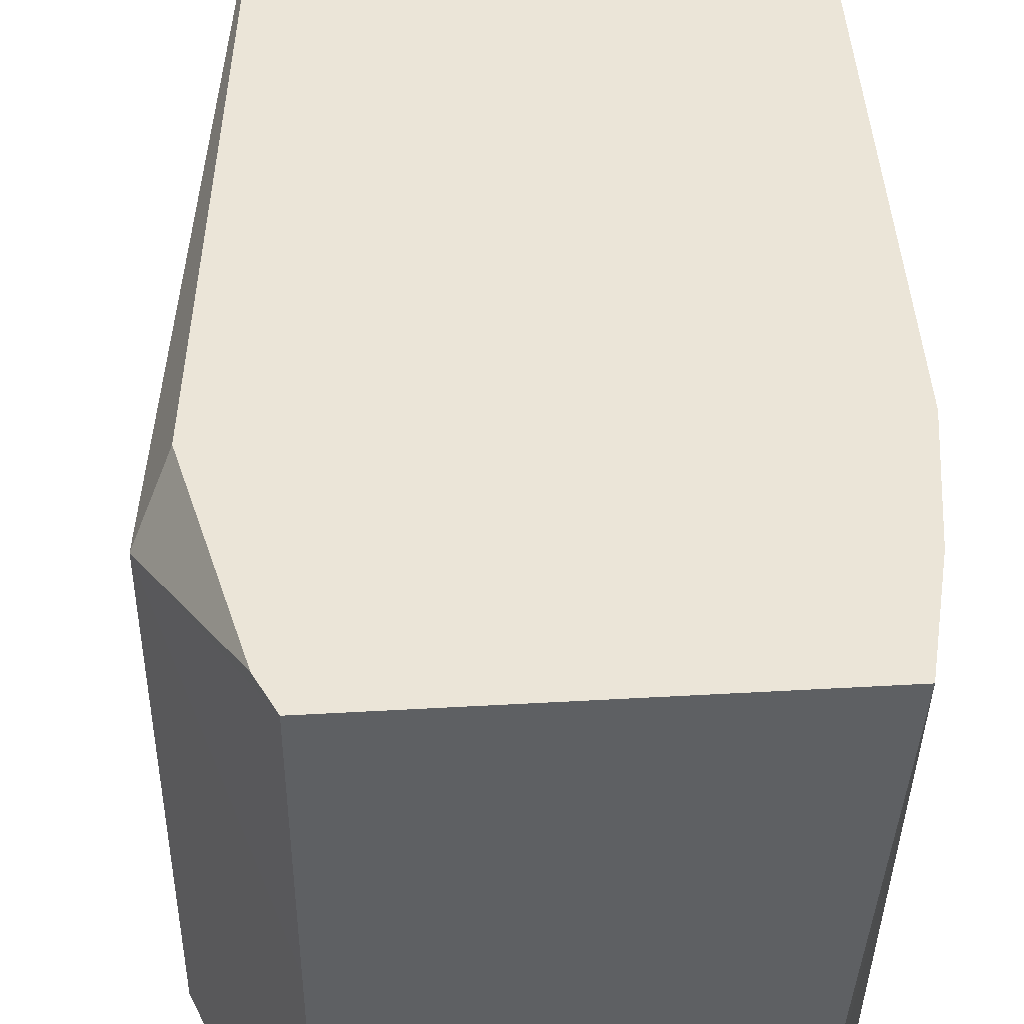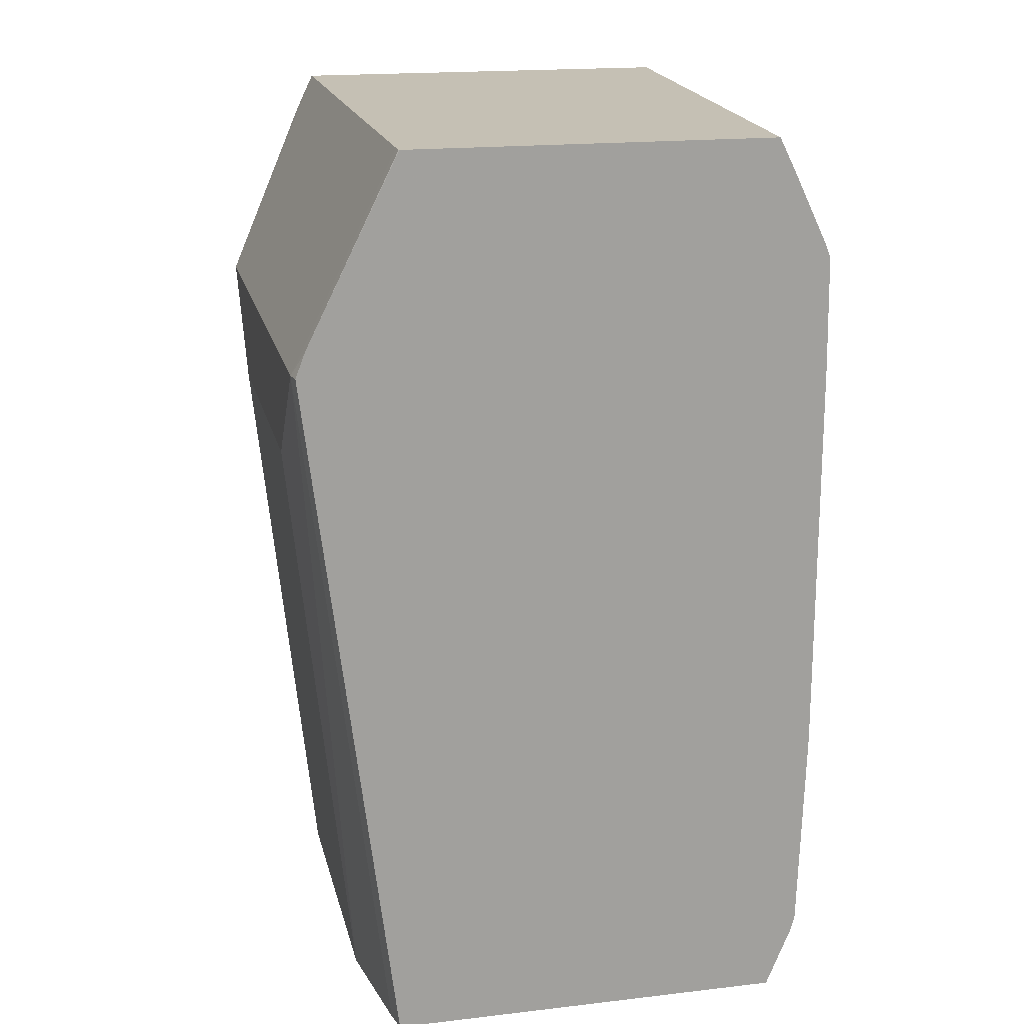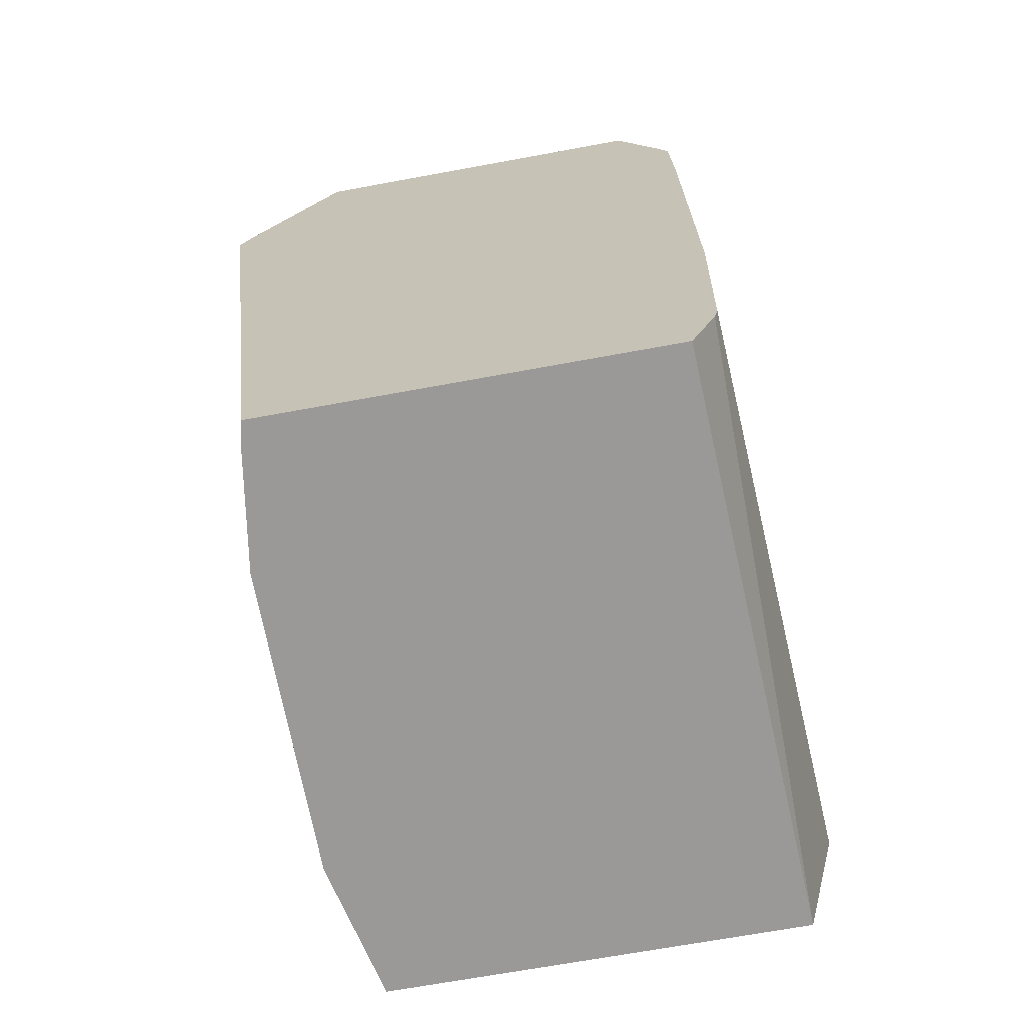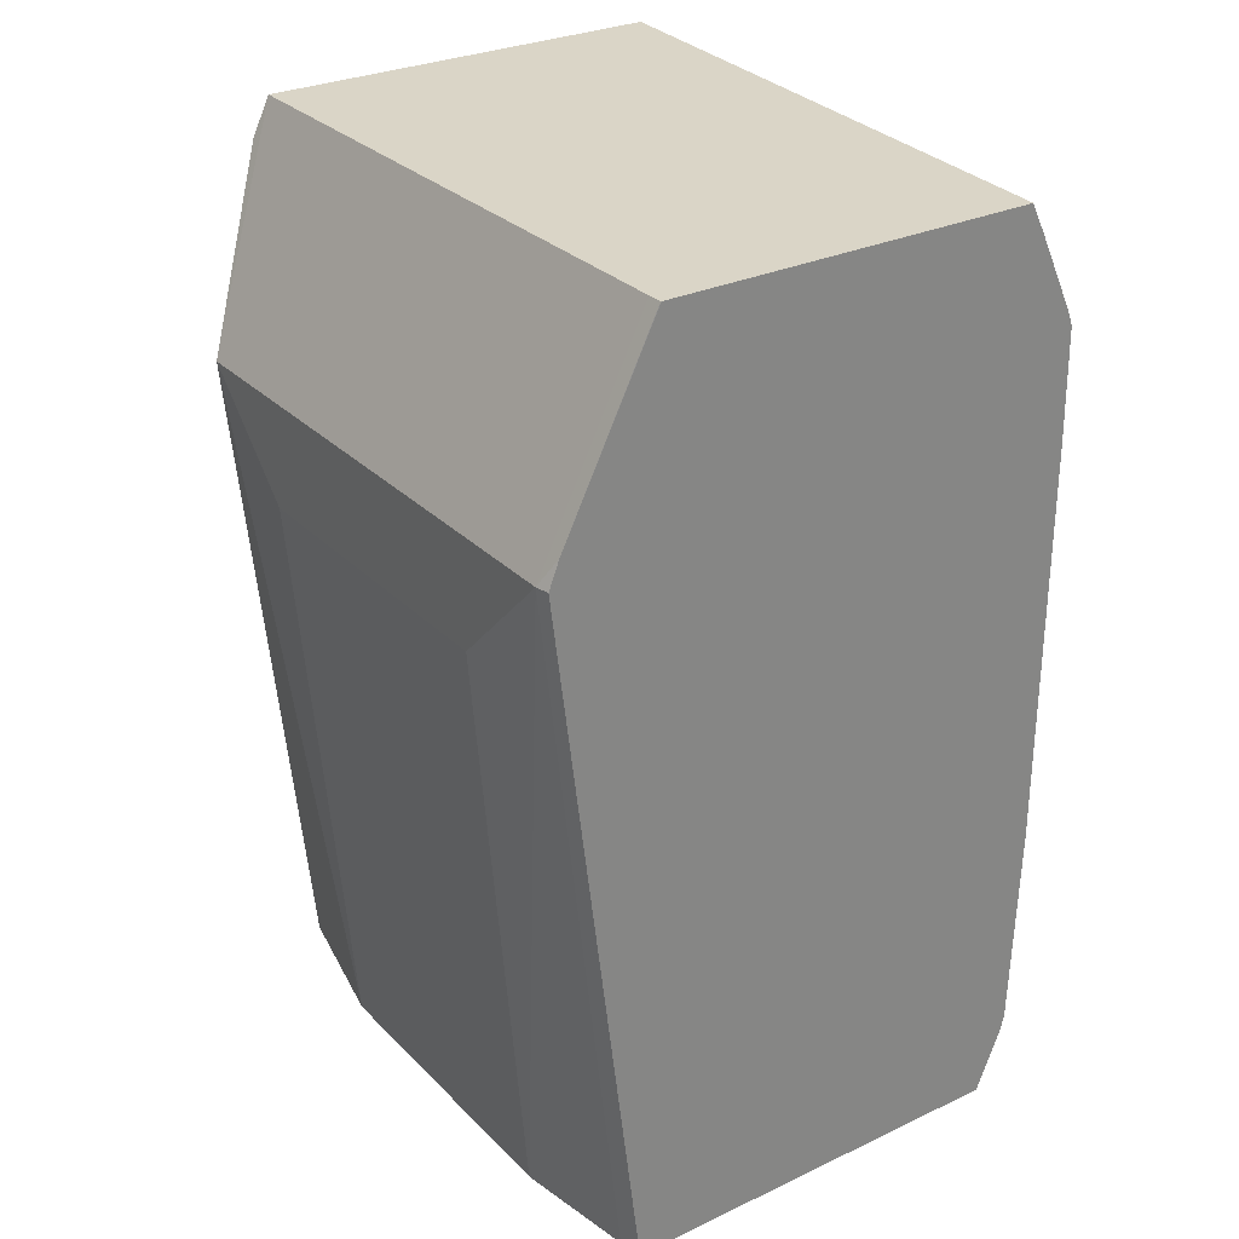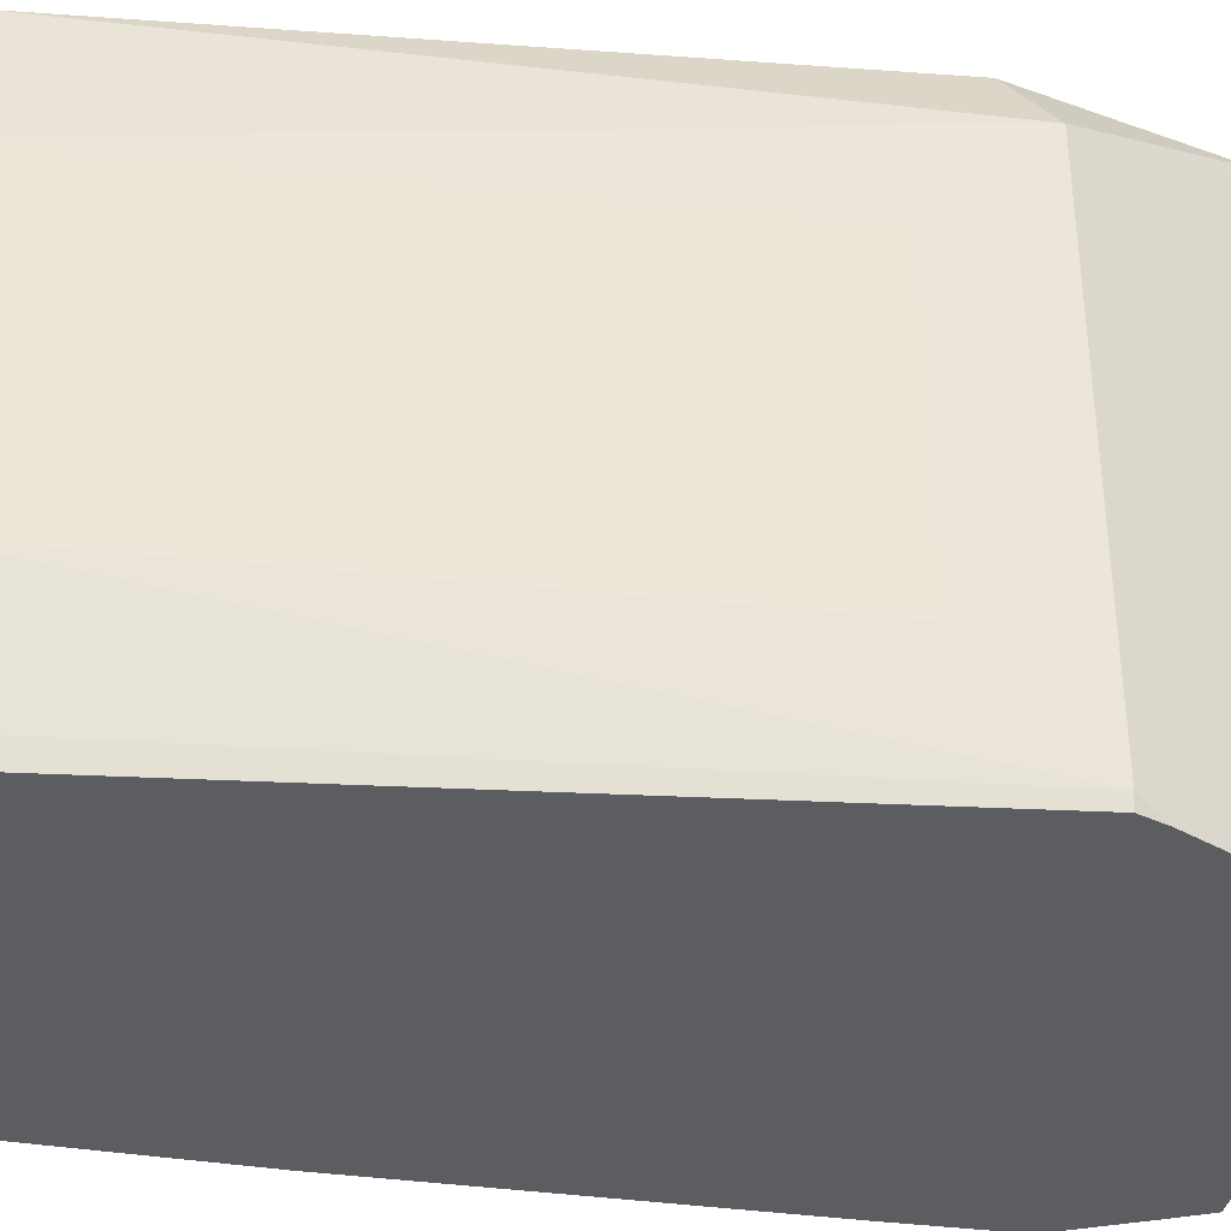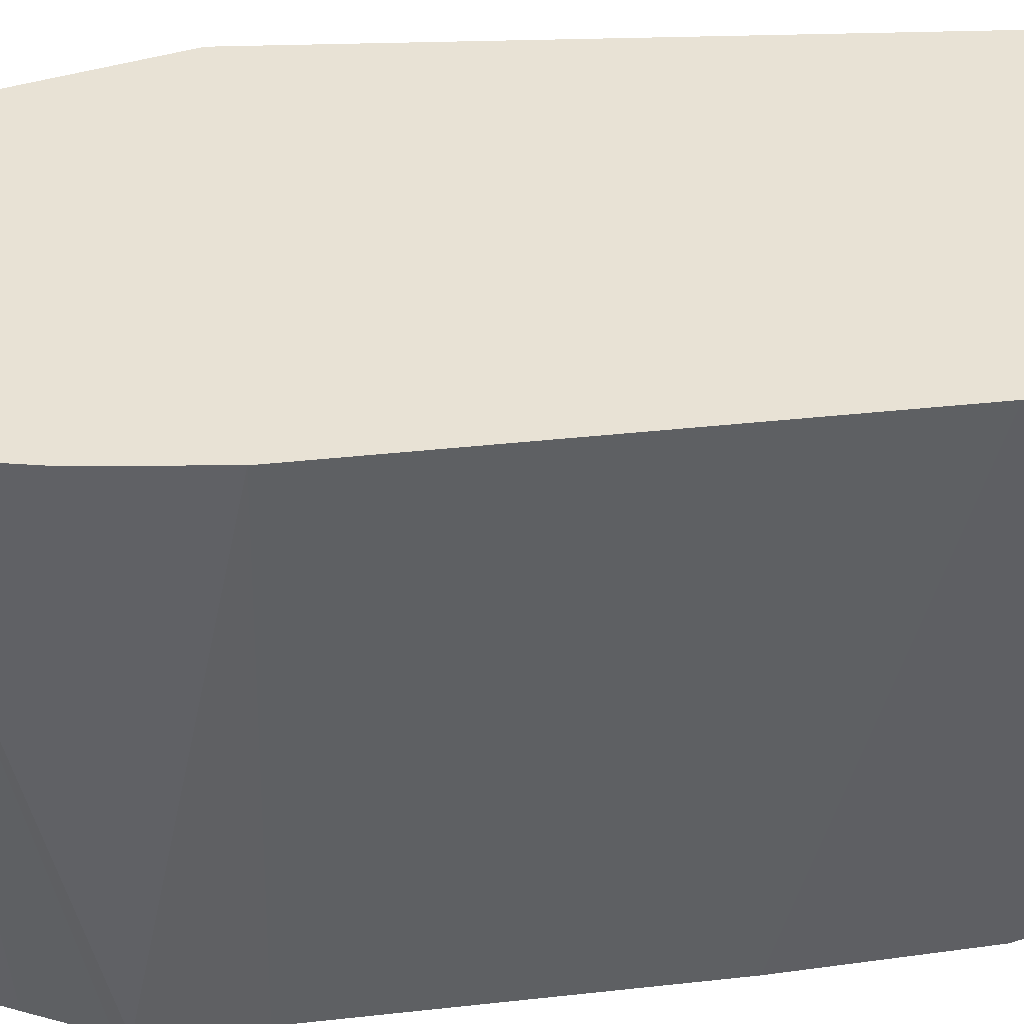
<metadata>
{"format":"obj","ext":"obj","renderer":"f3d","projection":"perspective","resolution":1024,"background":"white","views":[{"elev":46.0,"azim":176.3,"up":"+Z"},{"elev":18.2,"azim":167.3,"up":"+Y"},{"elev":-68.9,"azim":-169.6,"up":"+Y"},{"elev":29.0,"azim":145.1,"up":"+Y"},{"elev":-36.1,"azim":79.2,"up":"+Z"},{"elev":40.7,"azim":-97.6,"up":"+Z"}]}
</metadata>
<code>
v 0.5359 0.3933 0.3092
v 0.5361 0.3933 0.2144
v 0.3959 0.3933 0.3092
v 0.5421 0.3807 0.3092
v 0.5717 0.3216 0.2858
v 0.5361 0.3933 0.1076
v 0.393 0.3807 0.3092
v 0.4105 0.3933 0.1027
v 0.4051 0.3826 0.1027
v 0.393 0.3573 0.1027
v 0.3913 0.3528 0.1027
v 0.56 0.3099 0.3092
v 0.5717 0.2858 0.2501
v 0.5717 0.3216 0.1072
v 0.5384 0.08076 0.3092
v 0.5492 0.08076 0.2594
v 0.536 0.3933 0.1027
v 0.3872 0.3544 0.3092
v 0.5356 0.3933 0.1027
v 0.3908 0.3148 0.1027
v 0.3814 0.3099 0.3092
v 0.5717 0.2858 0.1429
v 0.5707 0.3216 0.1027
v 0.5672 0.3306 0.1027
v 0.5492 0.08076 0.1522
v 0.5426 0.08076 0.1105
v 0.5408 0.08076 0.1027
v 0.3938 0.08076 0.3092
v 0.5359 0.393 0.1027
v 0.5561 0.3528 0.1027
v 0.3908 0.1787 0.1027
v 0.3814 0.1306 0.3092
v 0.403 0.08076 0.1027
v 0.3884 0.1025 0.3092
v 0.394 0.1035 0.1027
v 0.3943 0.1021 0.1027
v 0.4025 0.08213 0.1027
v 0.393 0.1072 0.1027
f 14 22 25
f 14 24 17
f 14 23 24
f 32 35 34
f 13 16 25
f 11 21 18
f 8 20 11
f 8 10 9
f 8 11 10
f 8 31 20
f 8 38 31
f 8 35 38
f 8 36 35
f 14 25 26
f 11 20 21
f 14 26 27
f 20 31 32
f 15 28 33
f 8 37 36
f 32 38 35
f 31 38 32
f 28 37 33
f 28 36 37
f 28 35 36
f 28 34 35
f 20 32 21
f 17 30 29
f 17 24 30
f 17 29 19
f 15 25 16
f 15 26 25
f 15 27 26
f 15 33 27
f 14 27 23
f 8 33 37
f 13 25 22
f 8 23 27
f 1 4 5
f 1 12 4
f 1 15 12
f 1 28 15
f 1 34 28
f 1 32 34
f 1 21 32
f 1 18 21
f 1 7 18
f 1 3 7
f 1 8 3
f 1 19 8
f 1 17 19
f 1 6 17
f 1 2 6
f 1 5 2
f 2 5 14
f 8 27 33
f 3 8 9
f 2 14 6
f 8 24 23
f 8 30 24
f 8 19 29
f 7 11 18
f 6 14 17
f 5 16 13
f 8 29 30
f 5 12 15
f 5 22 14
f 5 13 22
f 4 12 5
f 3 11 7
f 3 10 11
f 5 15 16
f 3 9 10

</code>
